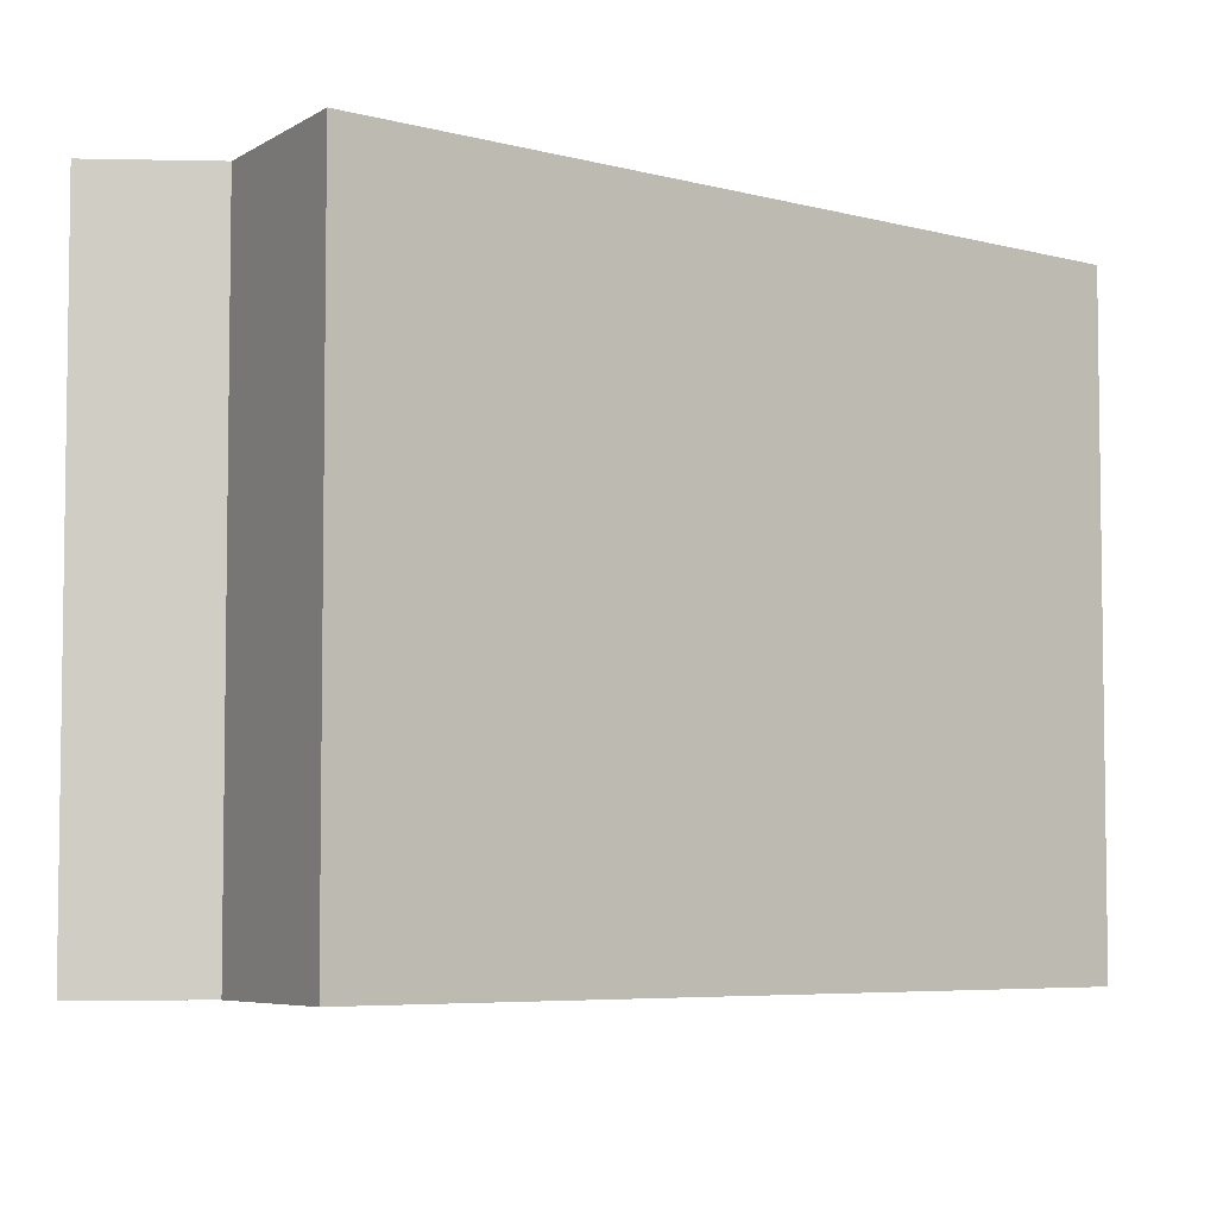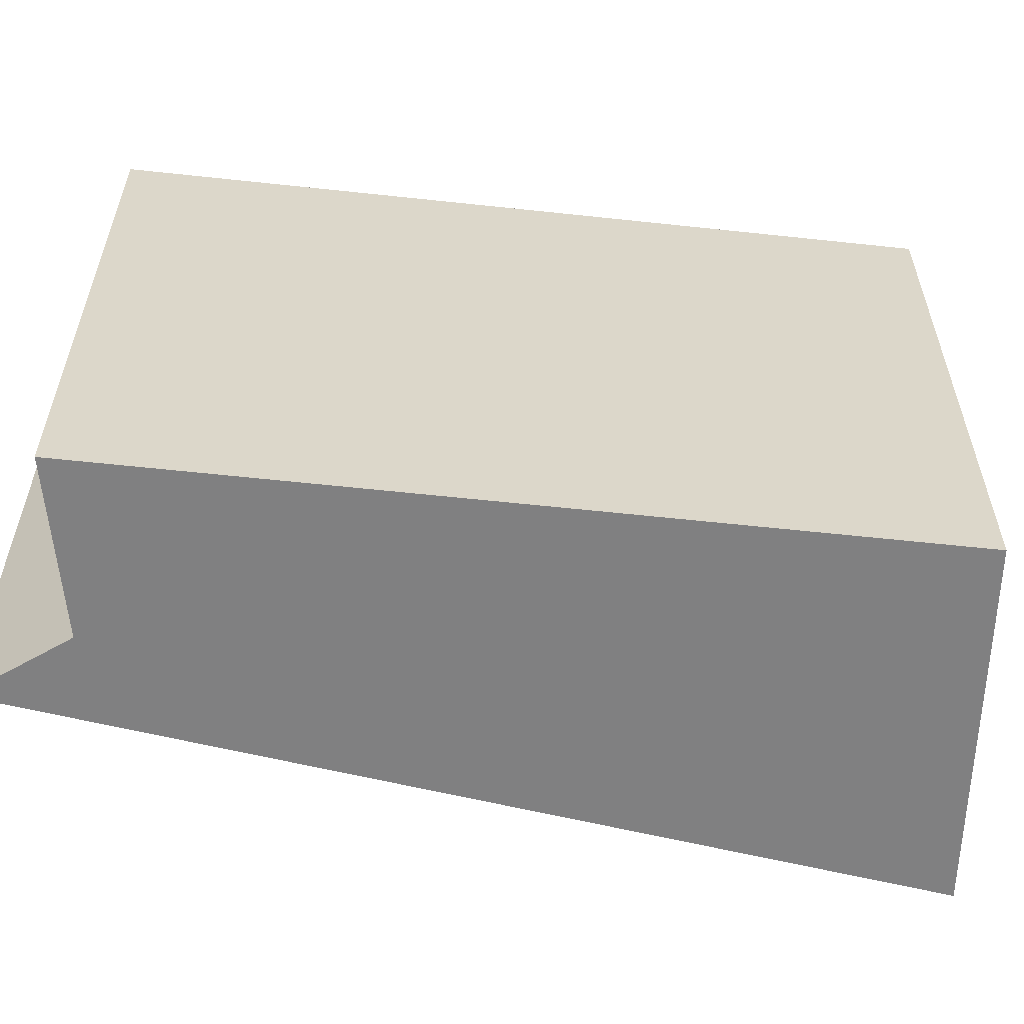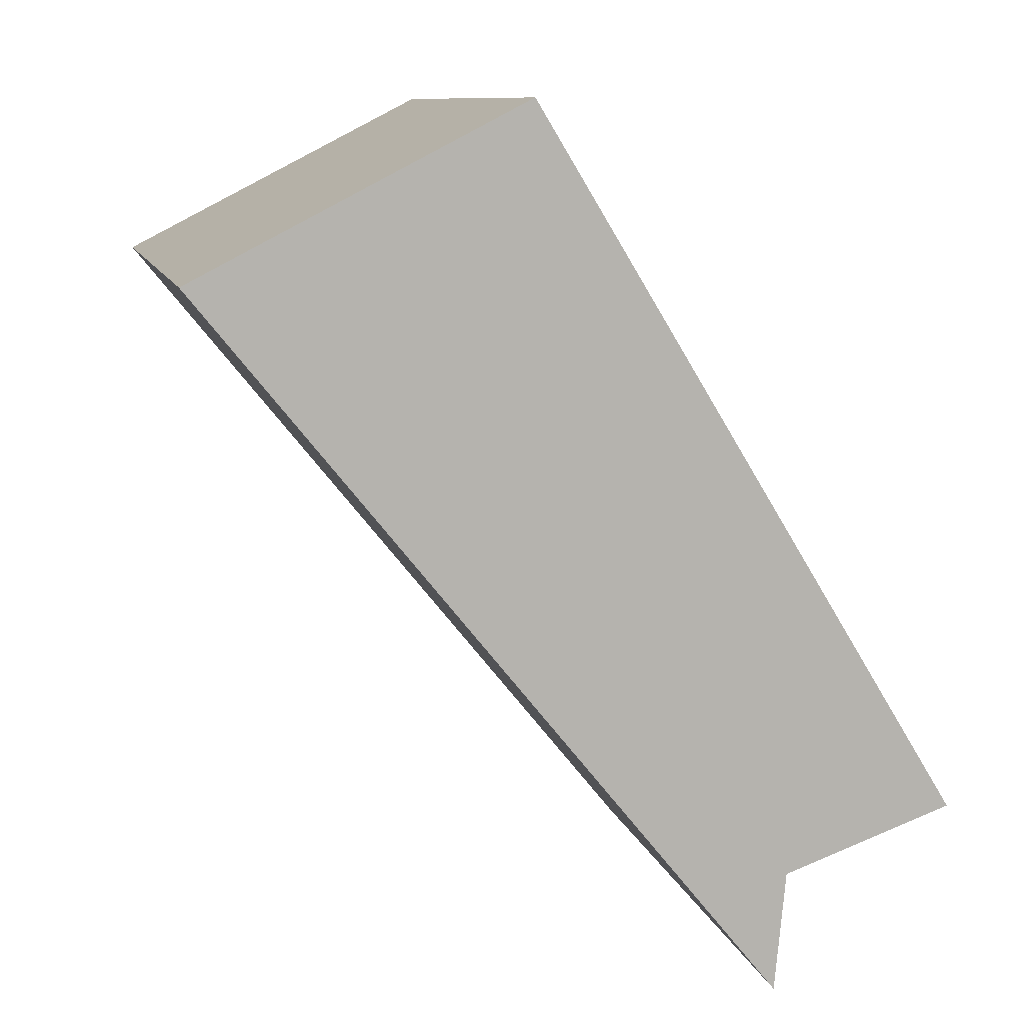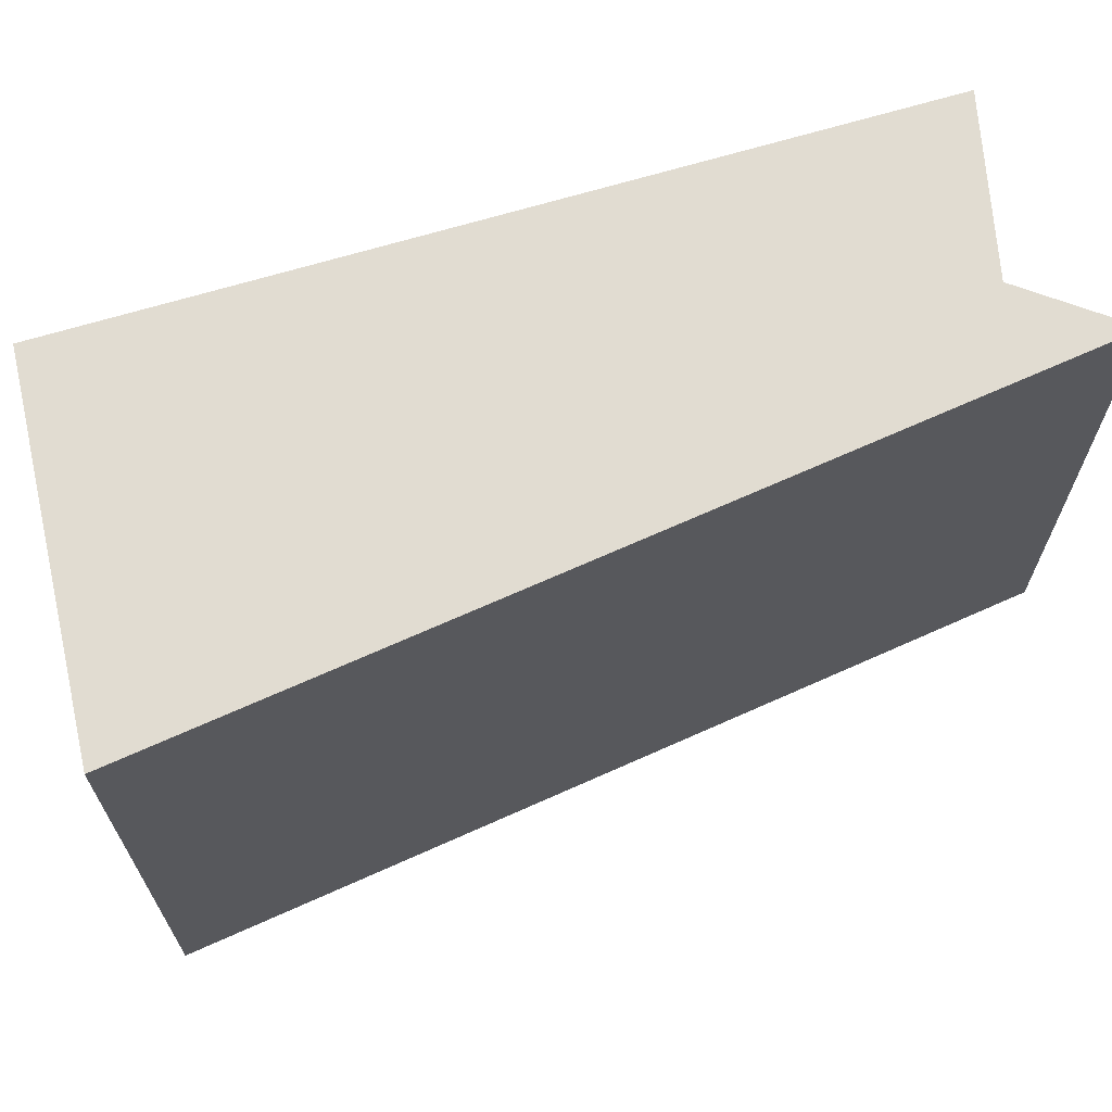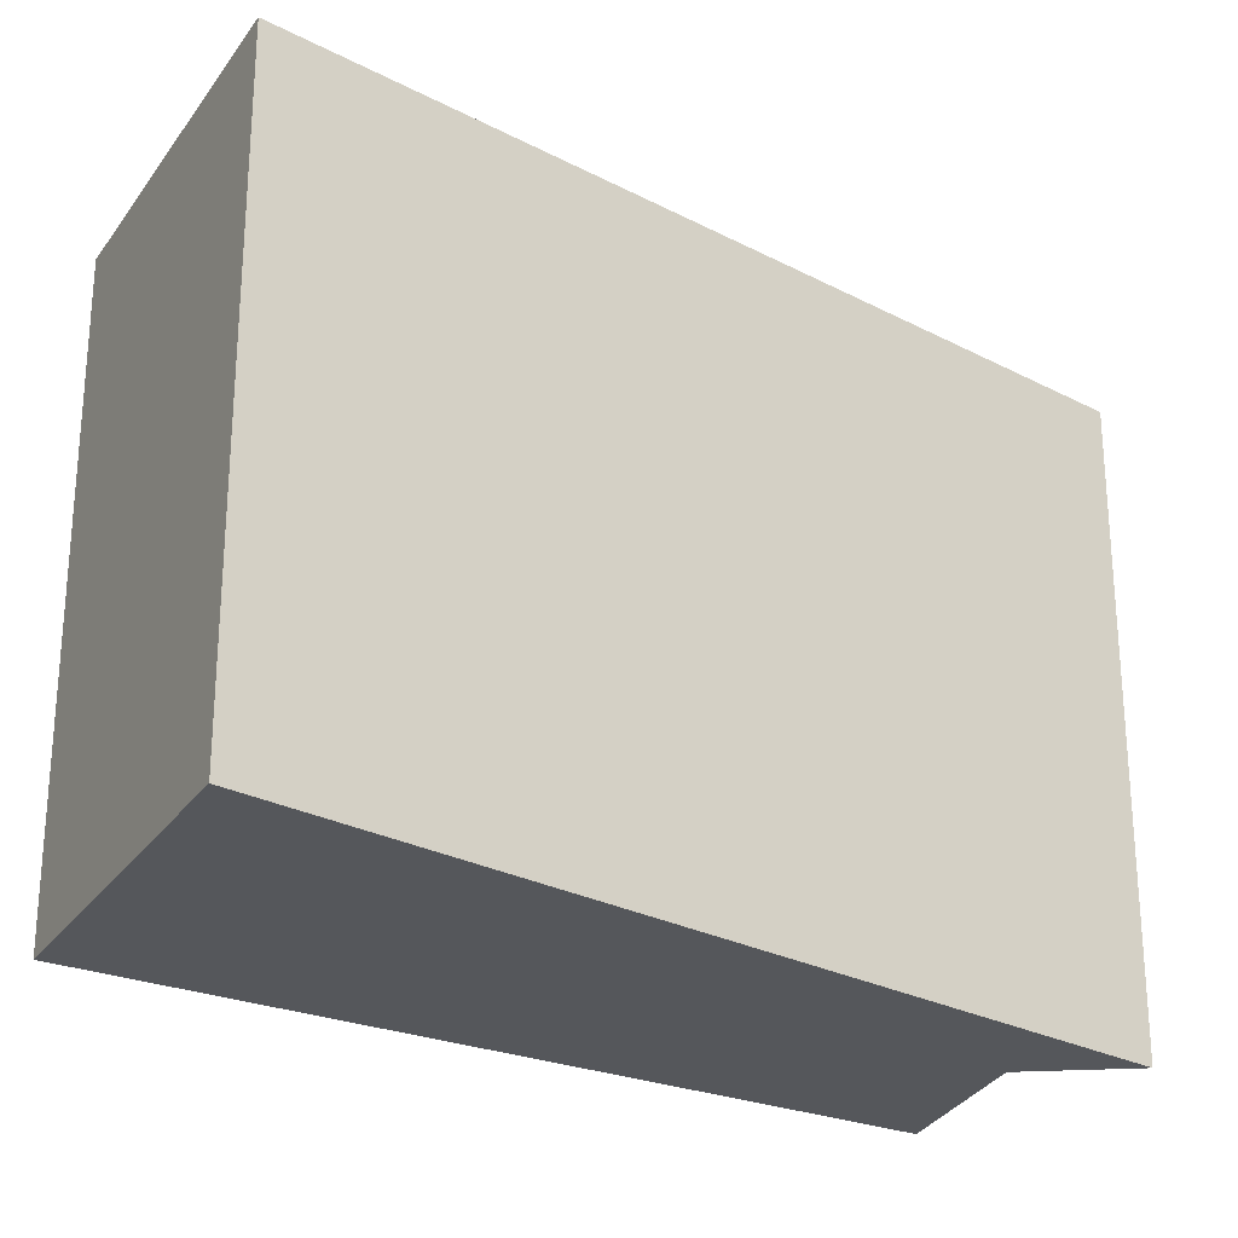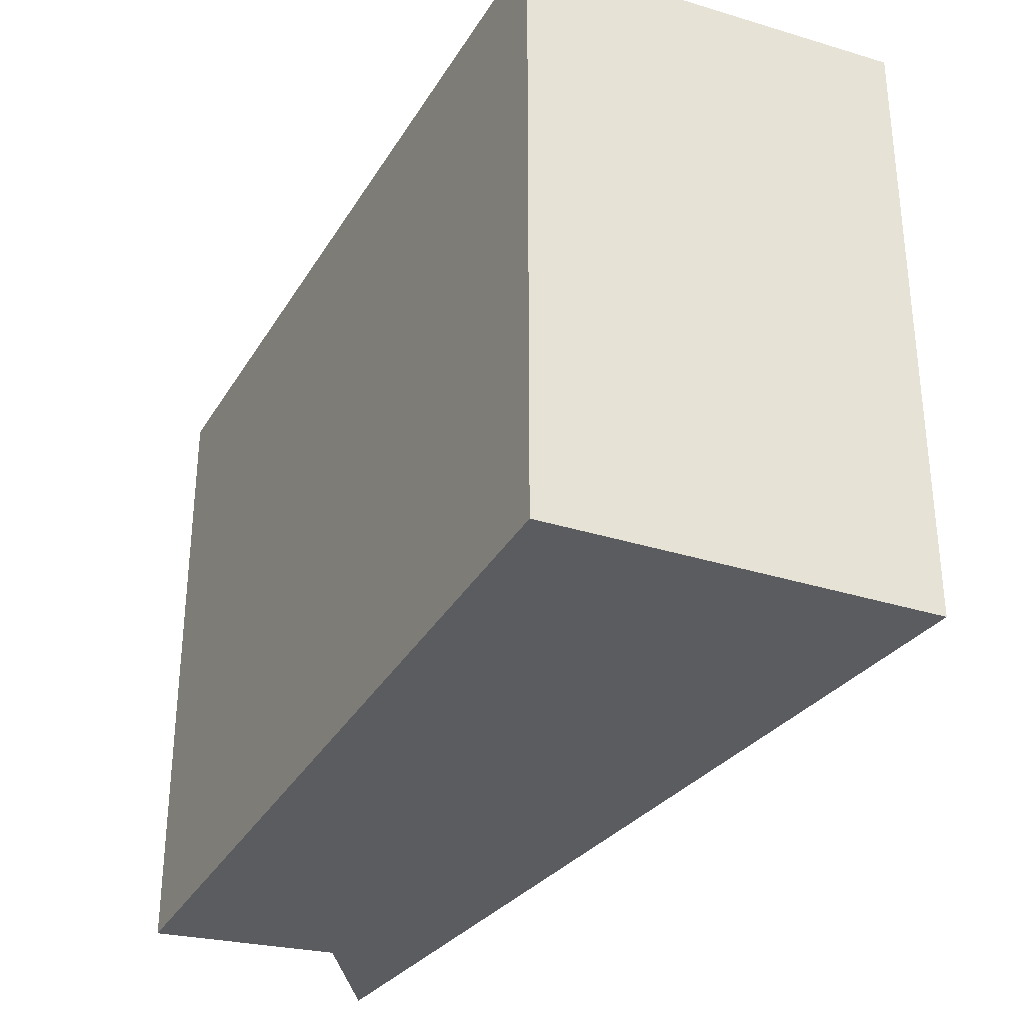
<metadata>
{"format":"obj","ext":"obj","renderer":"f3d","projection":"perspective","resolution":1024,"background":"white","views":[{"elev":-5.5,"azim":-99.3,"up":"+Y"},{"elev":-60.2,"azim":-65.0,"up":"+Y"},{"elev":9.8,"azim":167.2,"up":"+Z"},{"elev":69.3,"azim":104.8,"up":"+Y"},{"elev":-26.8,"azim":89.7,"up":"+Y"},{"elev":-34.7,"azim":4.6,"up":"+Y"}]}
</metadata>
<code>
v  0.807 2.994 -0.285
v  3.618 2.994 2.553
v  0.861 2.994 -0.855
v  0 2.994 1.833e-16
v  2.044 2.994 3.36
v  3.618 -1.563e-16 2.553
v  0.861 5.235e-17 -0.855
v  0.807 1.745e-17 -0.285
v  0 0 0
v  2.044 -2.057e-16 3.36
g defaultobject
f 1 2 3
f 2 1 4
f 2 4 5
f 6 3 2
f 3 6 7
f 7 1 3
f 1 7 8
f 8 4 1
f 4 8 9
f 9 5 4
f 5 9 10
f 10 2 5
f 2 10 6
f 9 8 10
f 10 7 6
f 7 10 8

</code>
